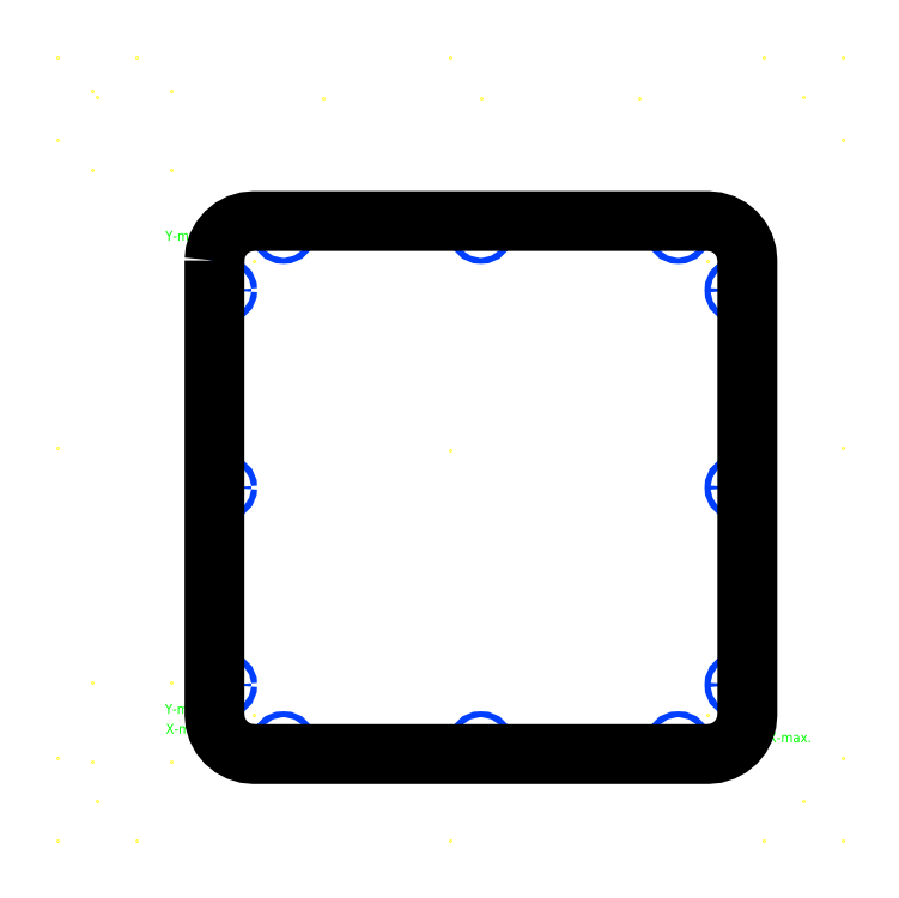
<metadata>
{"format":"dxf","ext":"dxf","renderer":"ezdxf+matplotlib","layout":"modelspace","background":"white","min_lineweight":24,"dpi":150}
</metadata>
<code>
0
SECTION
2
ENTITIES
0
TEXT
8
GRAVIRANJE
10
-144
20
-143.7
30
0
40
5
1
X-min.
50
360
51
0
7
standard
41
1
71
0
72
0
11
0
21
0
31
0
73
0
0
TEXT
8
GRAVIRANJE
10
-144.4
20
-133.7
30
0
40
5
1
Y-min.
50
360
51
0
7
standard
41
1
71
0
72
0
11
0
21
0
31
0
73
0
0
POINT
8
0
10
159
20
-198
0
POINT
8
0
10
-159
20
-198
0
POINT
8
0
10
159
20
199
0
POINT
8
0
10
-159
20
199
0
POINT
8
0
10
-199
20
-198
0
POINT
8
0
10
199
20
157
0
POINT
8
0
10
199
20
1
0
POINT
8
0
10
199
20
-156
0
POINT
8
0
10
-199
20
157
0
POINT
8
0
10
-199
20
1
0
POINT
8
0
10
-199
20
-156
0
POINT
8
0
10
199
20
199
0
POINT
8
0
10
-199
20
199
0
POINT
8
0
10
199
20
-198
0
POINT
8
0
10
-64
20
178
0
POINT
8
0
10
96
20
178
0
POINT
8
0
10
16
20
178
0
POINT
8
0
10
0
20
-198
0
POINT
8
0
10
0
20
199
0
TEXT
8
GRAVIRANJE
10
-144.2
20
106
30
0
40
5
1
Y-max.
50
360
51
0
7
standard
41
1
71
0
72
0
11
0
21
0
31
0
73
0
0
TEXT
8
GRAVIRANJE
10
-32.24
20
121.7
30
0
40
5
1
Z-min.
50
360
51
0
7
standard
41
1
71
0
72
0
11
0
21
0
31
0
73
0
0
TEXT
8
GRAVIRANJE
10
161.3
20
-148.1
30
0
40
5
1
X-max.
50
360
51
0
7
standard
41
1
71
0
72
0
11
0
21
0
31
0
73
0
0
POINT
8
0
10
-141
20
-118
0
POINT
8
0
10
-181
20
-118
0
POINT
8
0
10
-181
20
-158
0
POINT
8
0
10
-141
20
-158
0
POINT
8
0
10
-141
20
182
0
POINT
8
0
10
-181
20
182
0
POINT
8
0
10
-181
20
142
0
POINT
8
0
10
-141
20
142
0
POINT
8
0
10
179
20
179
0
POINT
8
0
10
-179
20
-178
0
POINT
8
0
10
179
20
-178
0
POINT
8
0
10
-179
20
179
0
POINT
8
0
10
130.7
20
95.96
0
POINT
8
0
10
130.7
20
-134
0
POINT
8
0
10
-99.33
20
95.96
0
POINT
8
0
10
-99.33
20
-134
0
POINT
8
0
10
0
20
0
0
CIRCLE
8
HOLES
10
145.7
20
80.96
40
1.5
0
CIRCLE
8
HOLES
10
145.7
20
-19.04
40
1.5
0
CIRCLE
8
HOLES
10
145.7
20
-119
40
1.5
0
CIRCLE
8
HOLES
10
115.7
20
-149
40
1.5
0
CIRCLE
8
HOLES
10
15.67
20
-149
40
1.5
0
CIRCLE
8
HOLES
10
-84.33
20
-149
40
1.5
0
CIRCLE
8
HOLES
10
-114.3
20
-119
40
1.5
0
CIRCLE
8
HOLES
10
-114.3
20
-19.04
40
1.5
0
CIRCLE
8
HOLES
10
-114.3
20
80.96
40
1.5
0
CIRCLE
8
HOLES
10
-84.33
20
111
40
1.5
0
CIRCLE
8
HOLES
10
15.67
20
111
40
1.5
0
CIRCLE
8
HOLES
10
115.7
20
111
40
1.5
0
LWPOLYLINE
8
IZREZ
90
36
70
1
10
-119.3
20
95.96
10
-119.3
20
-134
10
-118.9
20
-137.9
10
-117.8
20
-141.7
10
-116
20
-145.1
10
-113.5
20
-148.2
10
-110.4
20
-150.7
10
-107
20
-152.5
10
-103.2
20
-153.7
10
-99.33
20
-154
10
130.7
20
-154
10
134.6
20
-153.7
10
138.3
20
-152.5
10
141.8
20
-150.7
10
144.8
20
-148.2
10
147.3
20
-145.1
10
149.1
20
-141.7
10
150.3
20
-137.9
10
150.7
20
-134
10
150.7
20
95.96
10
150.3
20
99.86
10
149.1
20
103.6
10
147.3
20
107.1
10
144.8
20
110.1
10
141.8
20
112.6
10
138.3
20
114.4
10
134.6
20
115.6
10
130.7
20
116
10
-99.33
20
116
10
-103.2
20
115.6
10
-107
20
114.4
10
-110.4
20
112.6
10
-113.5
20
110.1
10
-116
20
107.1
10
-117.8
20
103.6
10
-118.9
20
99.86
0
ENDSEC
0
EOF

</code>
